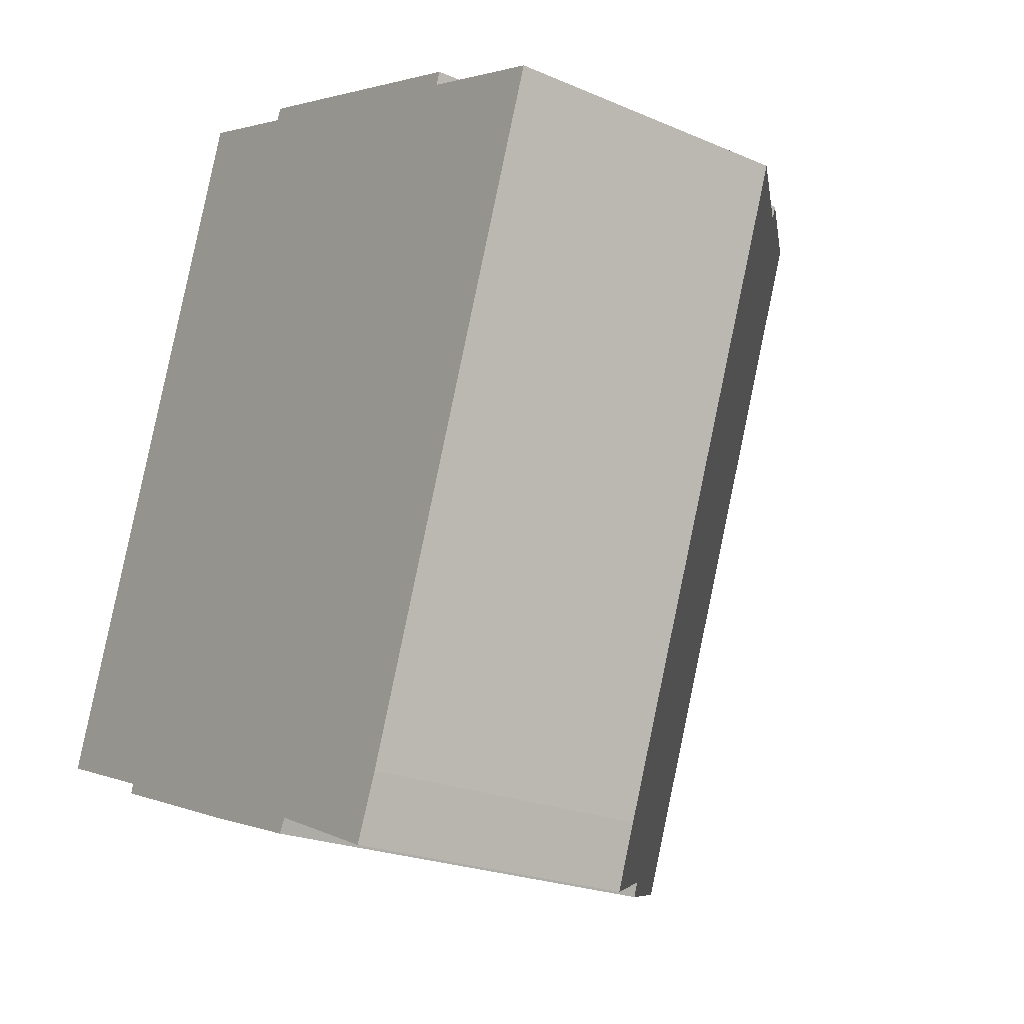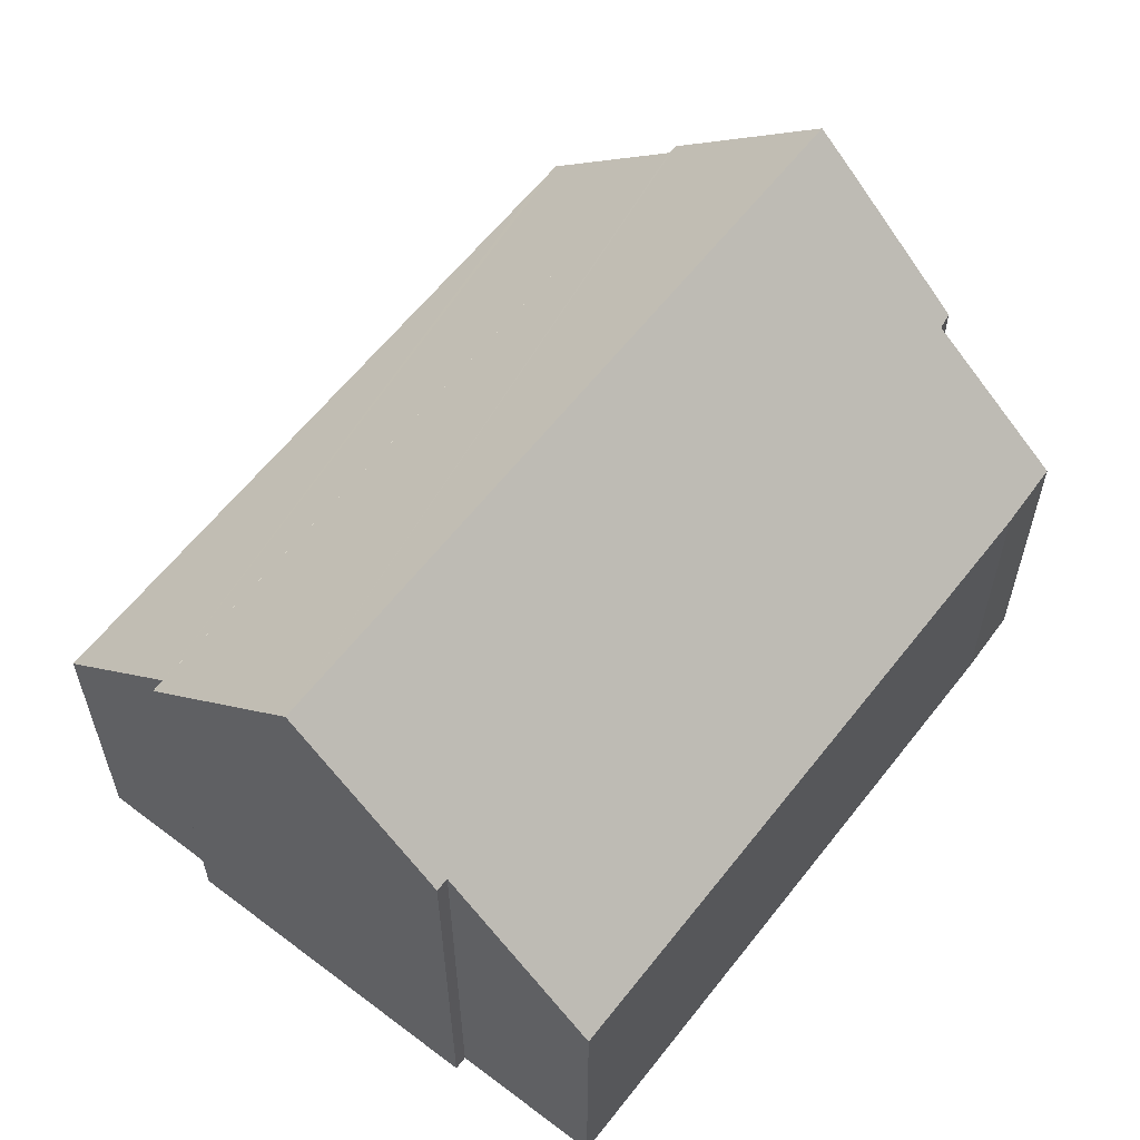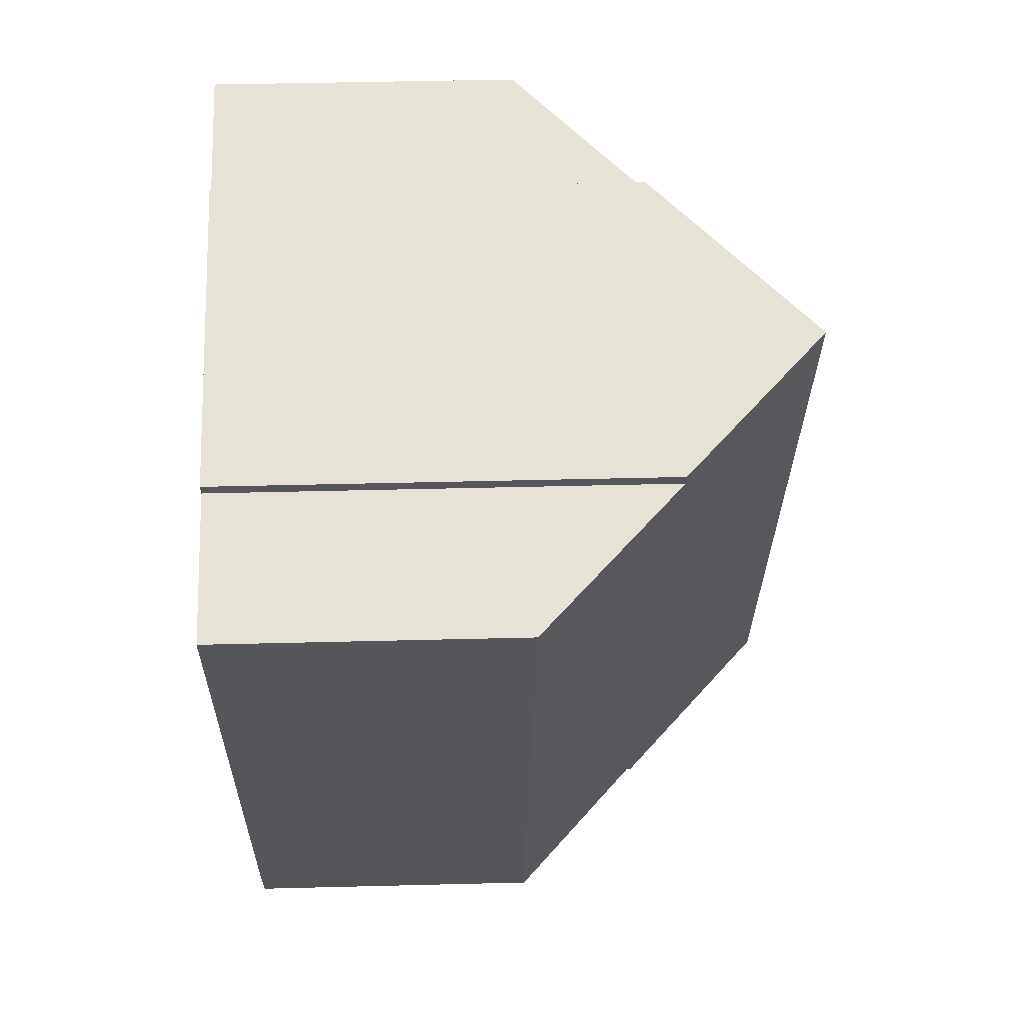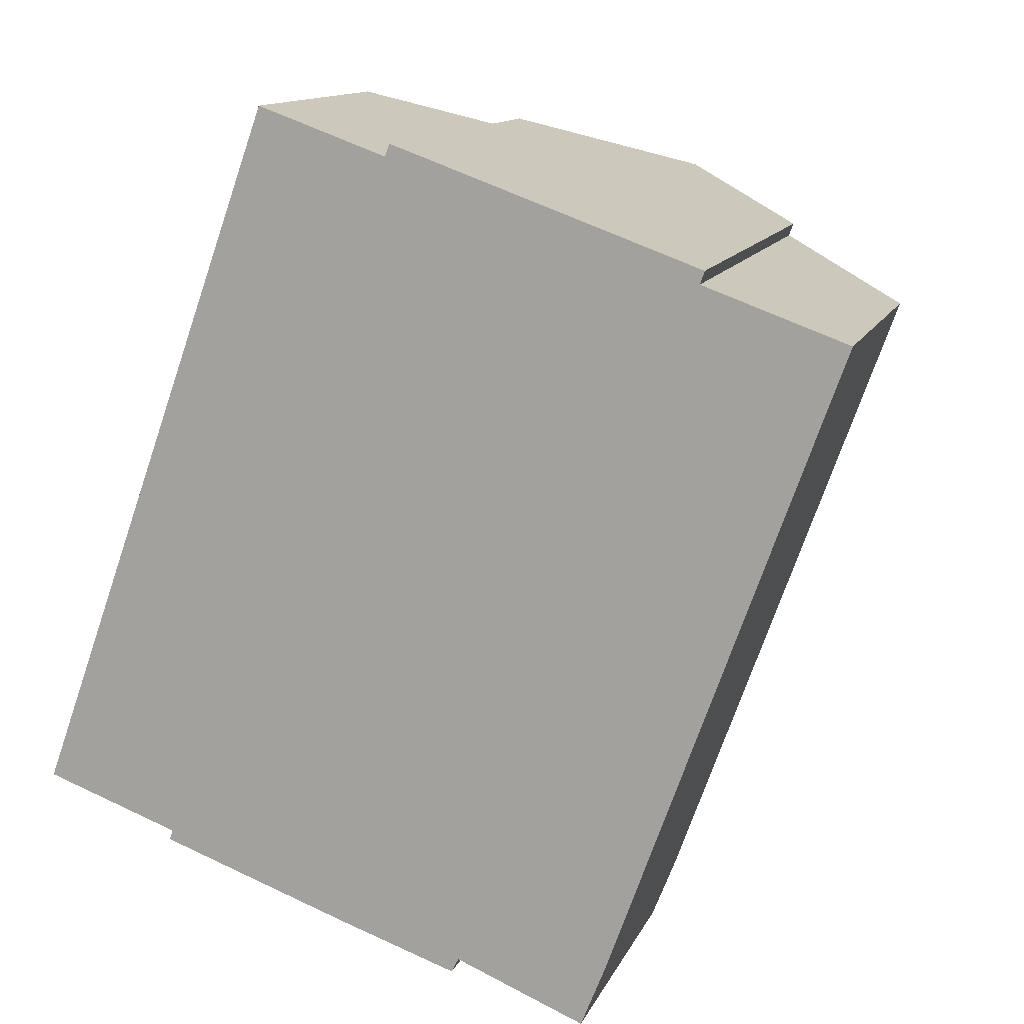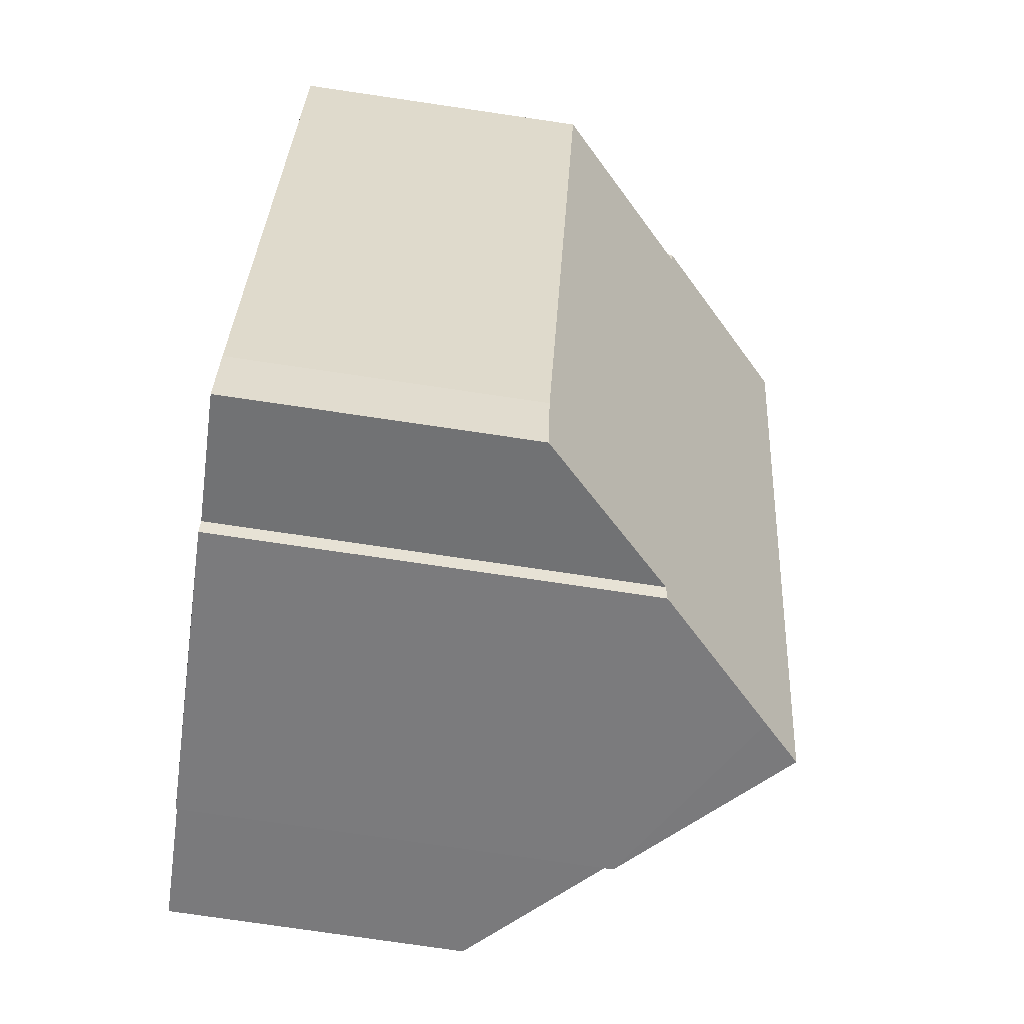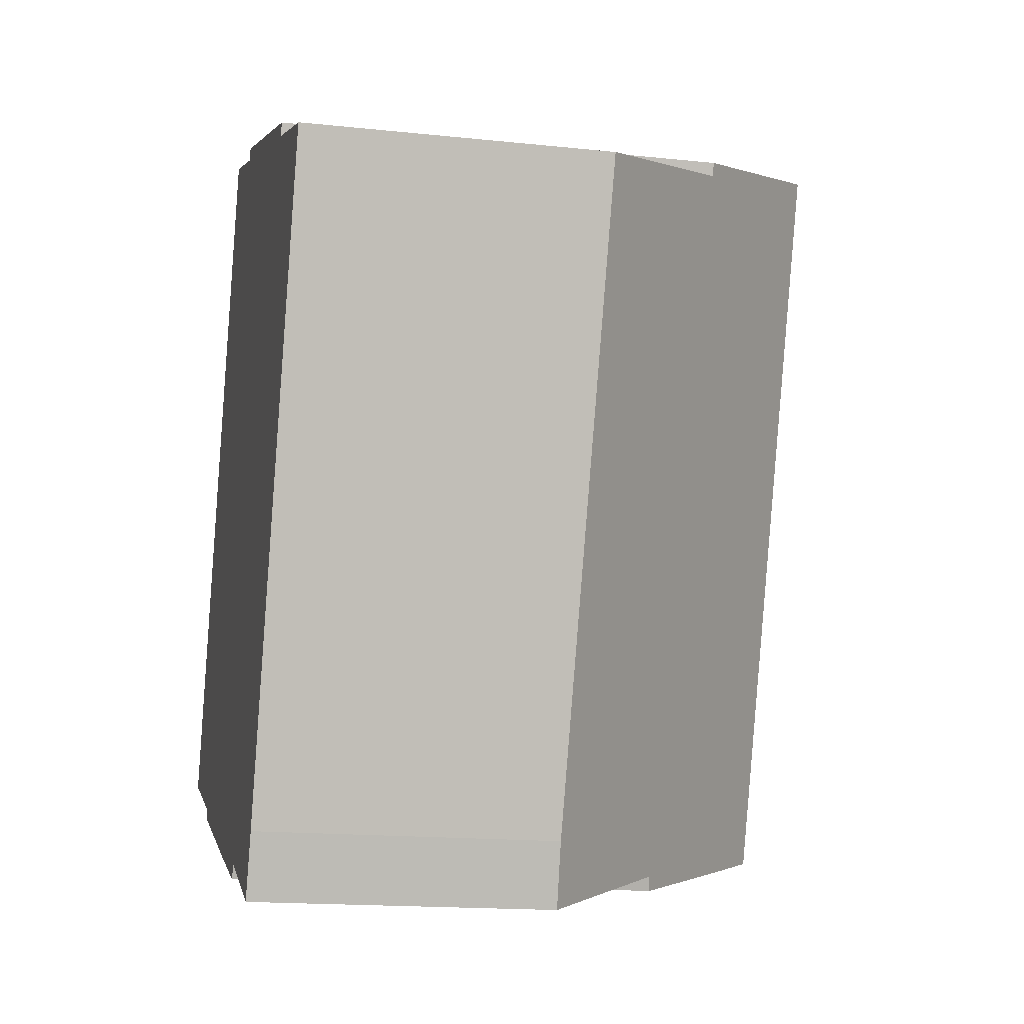
<metadata>
{"format":"obj","ext":"obj","renderer":"f3d","projection":"perspective","resolution":1024,"background":"white","views":[{"elev":-22.3,"azim":53.2,"up":"+Z"},{"elev":60.5,"azim":57.5,"up":"+Y"},{"elev":44.2,"azim":88.3,"up":"+Z"},{"elev":12.6,"azim":16.9,"up":"+Z"},{"elev":-78.1,"azim":81.7,"up":"+Z"},{"elev":-16.2,"azim":77.6,"up":"+Z"}]}
</metadata>
<code>
v  4.899 8.446 -1.921
v  6.805 6.639 -2.322
v  6.695 6.667 -2.537
v  9.154 4.623 -2.159
v  12.6 4.676 7.469
v  4.332 9.01 -1.718
v  10.43 6.845 8.25
v  8.321 9.01 9.224
v  10.49 6.847 8.445
v  8.769 4.65 -3.132
v  0 4.644 2.844e-16
v  5.755 6.524 9.931
v  2.052 6.687 -0.735
v  0.169 4.642 0.471
v  3.807 4.584 10.63
v  1.999 6.687 -0.882
v  5.822 6.522 10.12
v  6.695 1.553e-16 -2.537
v  1.999 5.401e-17 -0.882
v  4.899 1.176e-16 -1.921
v  4.332 1.052e-16 -1.718
v  2.052 4.501e-17 -0.735
v  0 0 0
v  6.805 1.422e-16 -2.322
v  8.769 1.918e-16 -3.132
v  3.807 -6.508e-16 10.63
v  0.169 -2.884e-17 0.471
v  5.755 -6.081e-16 9.931
v  5.822 -6.196e-16 10.12
v  10.49 -5.171e-16 8.445
v  8.321 -5.648e-16 9.224
v  10.43 -5.052e-16 8.25
v  12.6 -4.573e-16 7.469
v  9.154 1.322e-16 -2.159
g defaultobject
f 1 2 3
f 2 1 4
f 4 1 5
f 5 1 6
f 5 6 7
f 7 6 8
f 7 8 9
f 4 10 2
f 11 12 13
f 12 11 14
f 12 14 15
f 16 8 6
f 8 16 13
f 8 13 17
f 17 13 12
f 1 16 6
f 16 1 3
f 16 3 18
f 16 18 19
f 19 18 20
f 19 20 21
f 22 11 13
f 11 22 23
f 10 24 2
f 24 10 25
f 19 13 16
f 13 19 22
f 23 14 11
f 14 23 15
f 15 23 26
f 26 23 27
f 28 17 12
f 17 28 29
f 15 28 12
f 28 15 26
f 17 9 8
f 9 17 29
f 9 29 30
f 30 29 31
f 32 5 7
f 5 32 33
f 30 7 9
f 7 30 32
f 33 4 5
f 4 33 34
f 4 25 10
f 25 4 34
f 2 18 3
f 18 2 24
f 18 24 20
f 27 28 26
f 28 27 31
f 31 27 30
f 30 27 32
f 32 27 33
f 33 27 34
f 34 27 23
f 34 23 22
f 34 22 19
f 34 19 21
f 34 21 24
f 34 24 25
f 24 21 20
f 31 29 28

</code>
